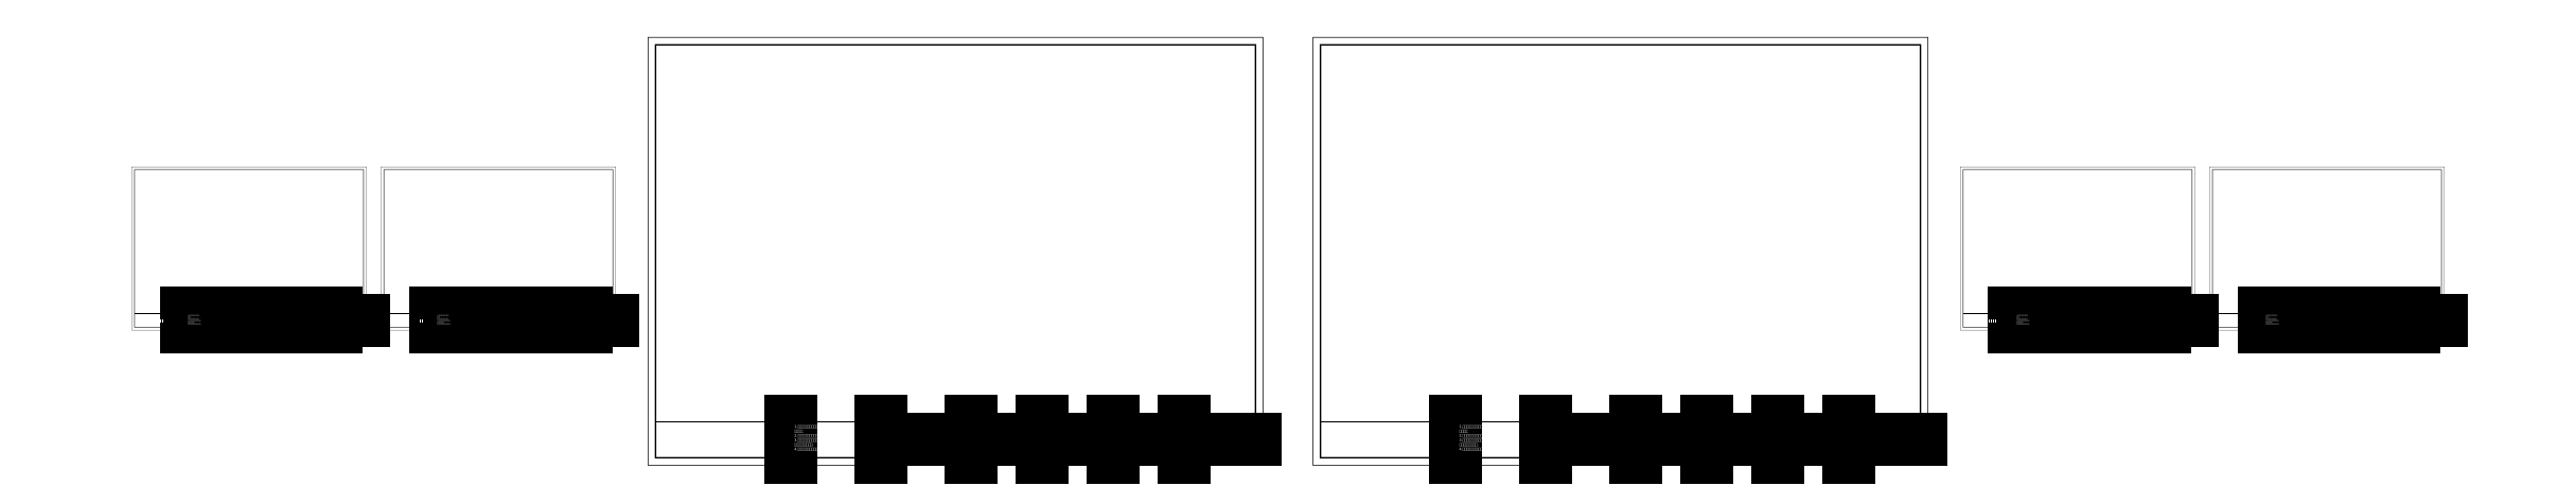
<metadata>
{"format":"dxf","ext":"dxf","renderer":"ezdxf+matplotlib","layout":"modelspace","background":"white","min_lineweight":24,"dpi":150}
</metadata>
<code>
0
SECTION
2
ENTITIES
0
INSERT
8
0
2
paper
10
0
20
0
30
0
41
1
42
1
43
1
50
0
210
0
220
0
230
1
0
VIEWPORT
8
0
10
0
20
0
30
0
40
297
41
210
68
1
69
1
12
50
22
100
13
0
23
0
14
10
24
10
15
10
25
10
16
0
26
0
36
1
17
0
27
0
37
0
42
50
43
0
44
0
45
250
50
0
51
0
72
1000
90
819232
110
0
120
0
130
0
111
1
121
0
131
0
112
0
122
1
132
0
0
ENDSEC
0
EOF

</code>
